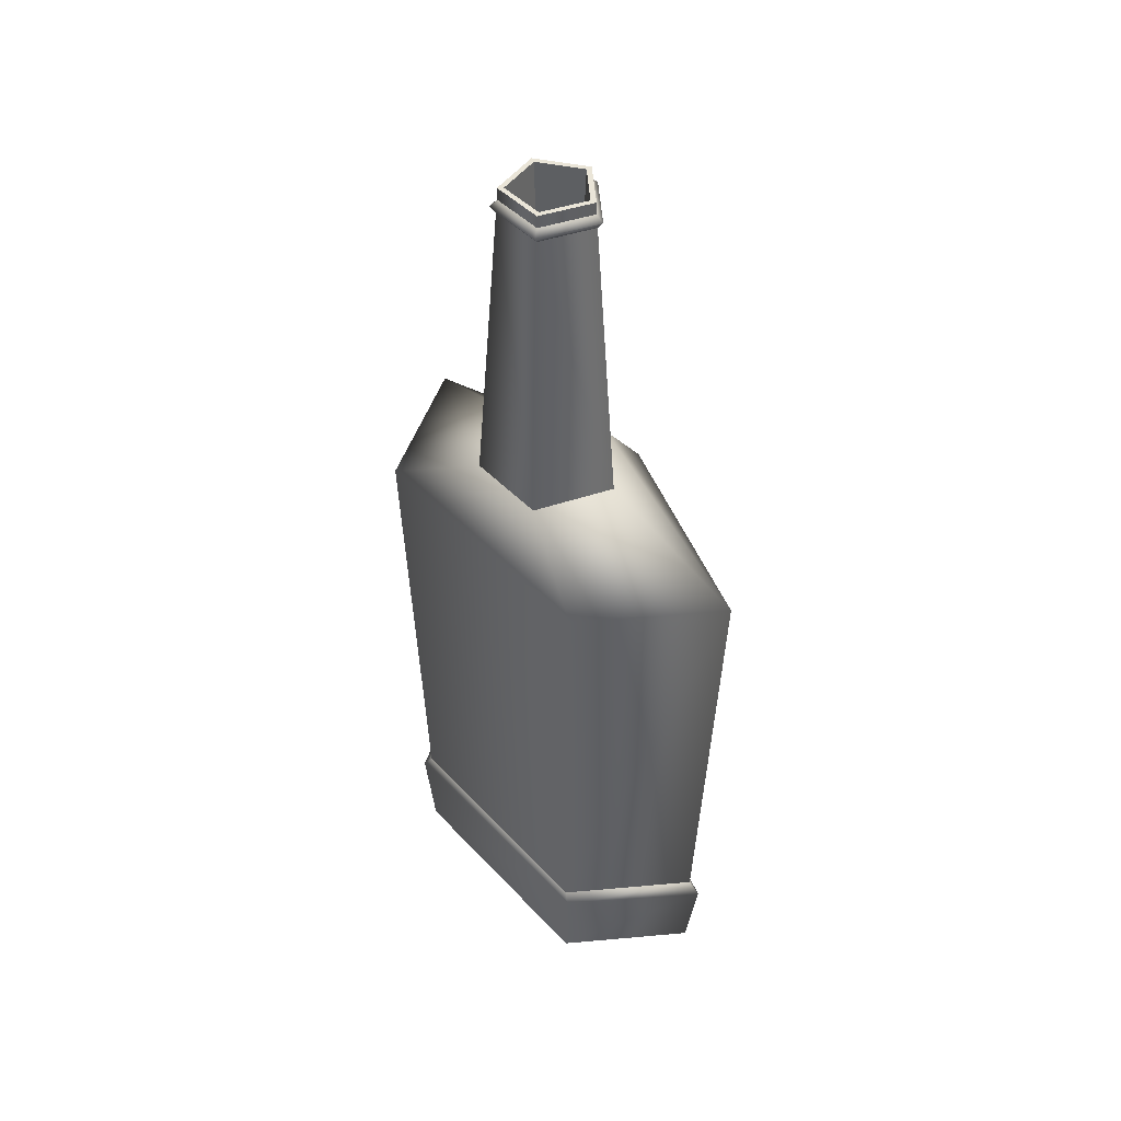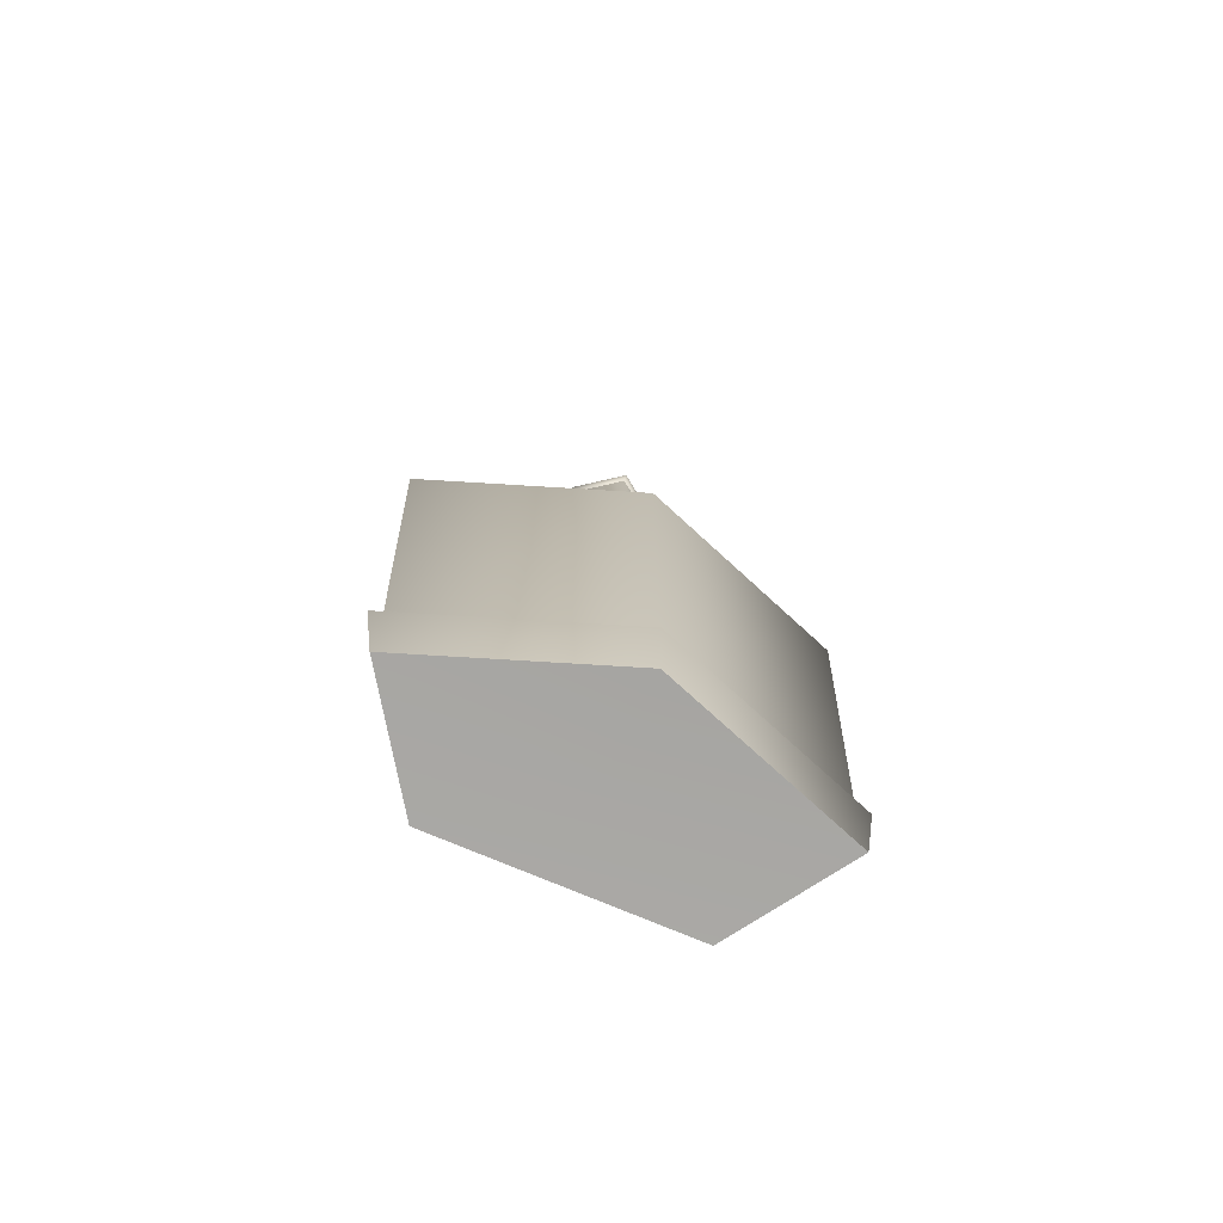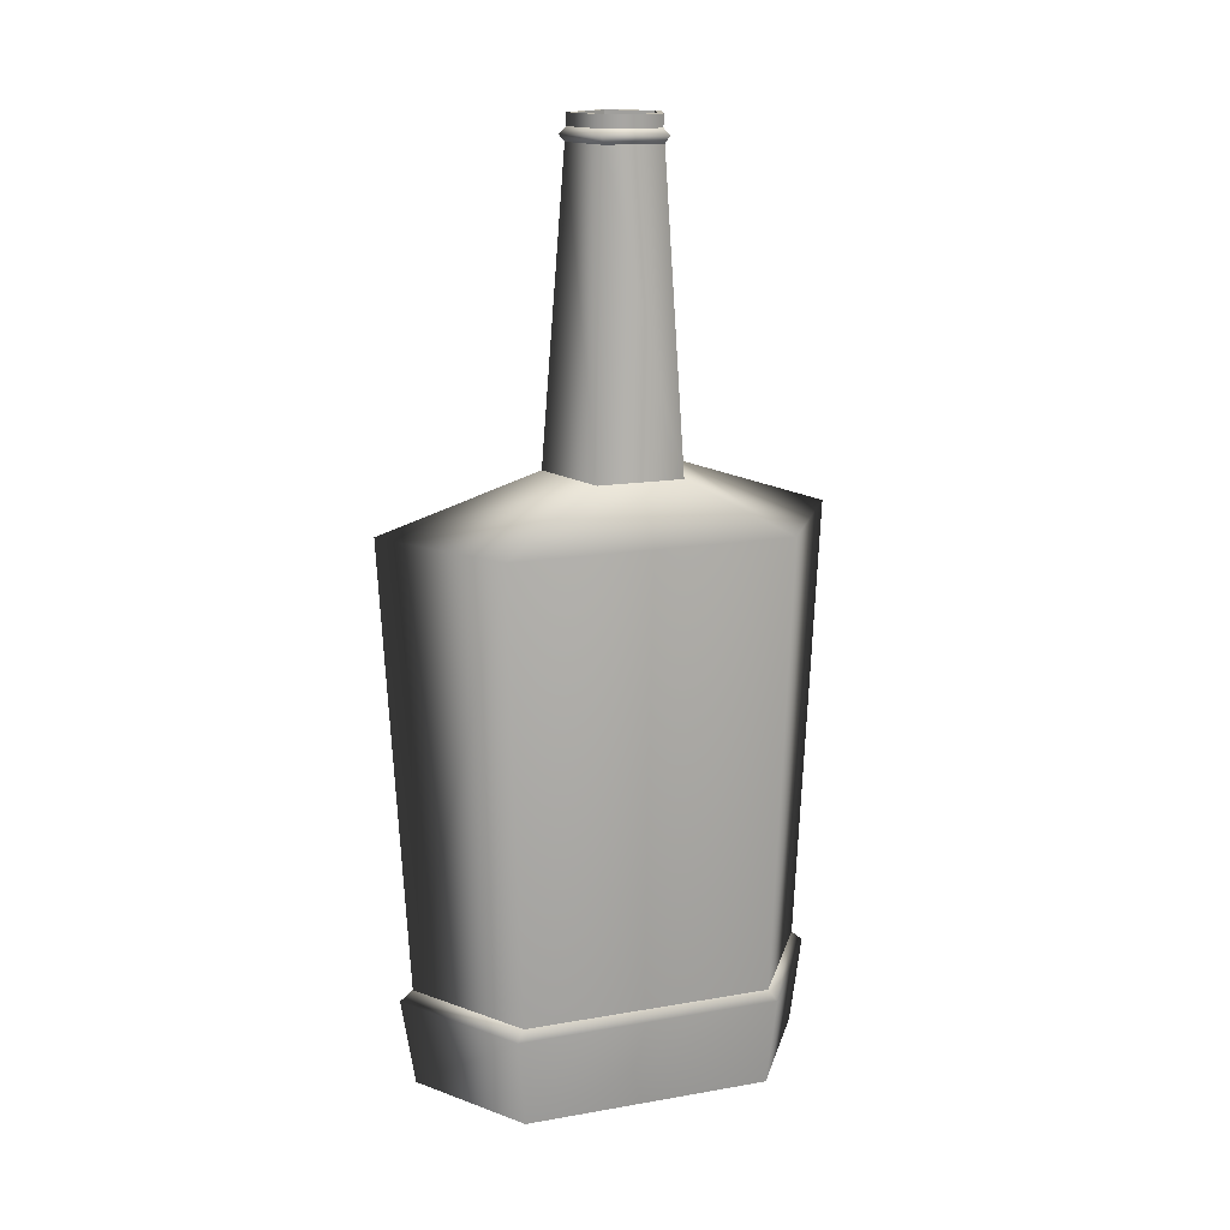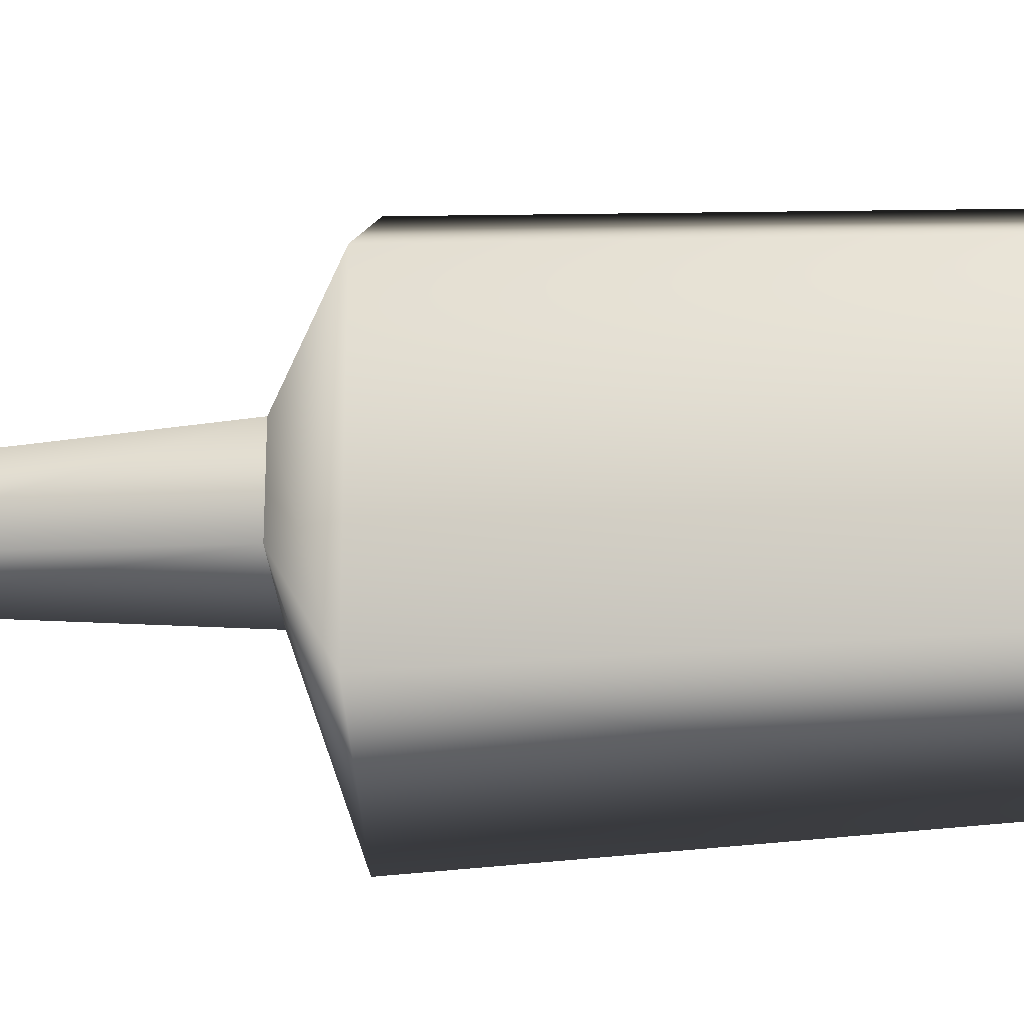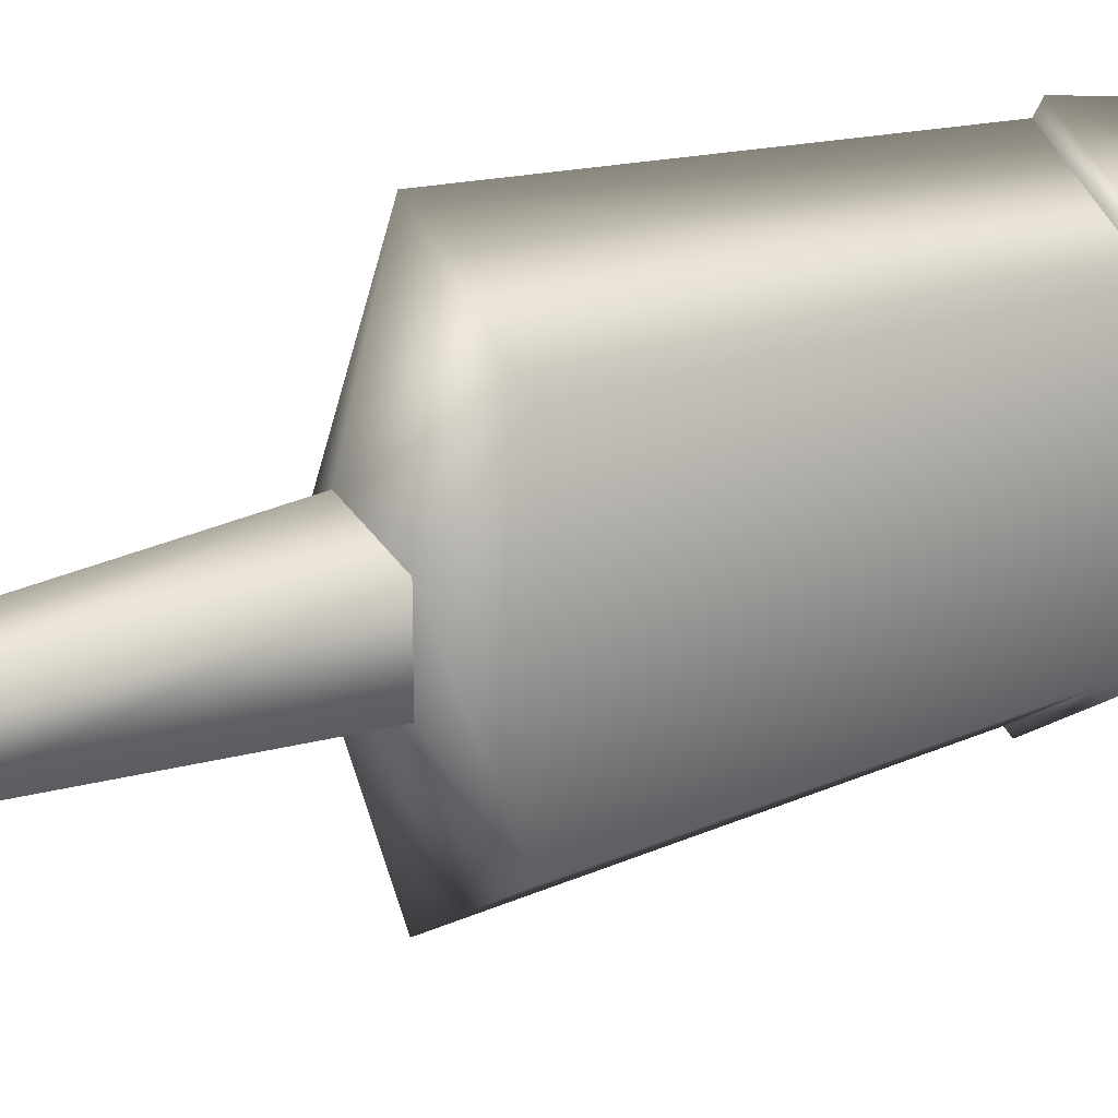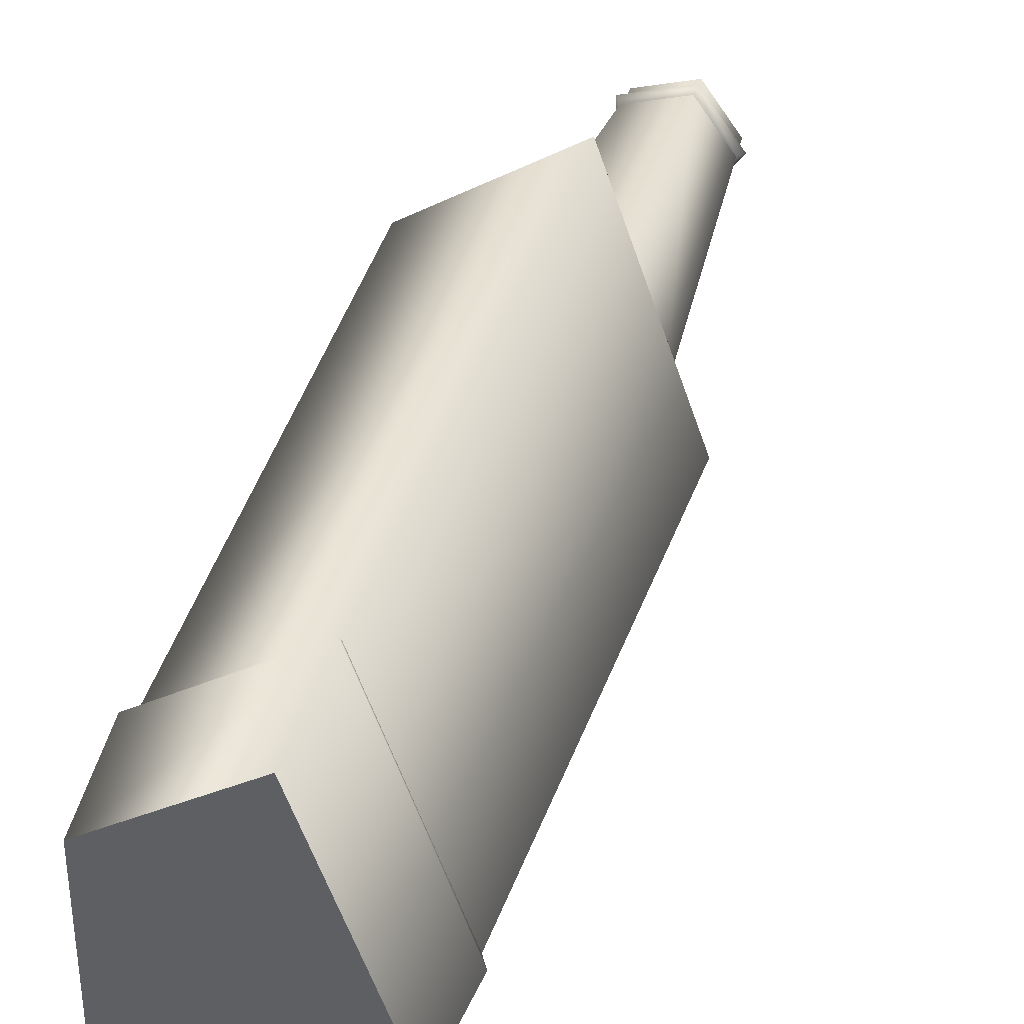
<metadata>
{"format":"obj","ext":"obj","renderer":"f3d","projection":"perspective","resolution":1024,"background":"white","views":[{"elev":44.7,"azim":-39.6,"up":"+Y"},{"elev":-74.6,"azim":67.0,"up":"+Y"},{"elev":16.1,"azim":-109.7,"up":"+Y"},{"elev":-22.4,"azim":-83.4,"up":"+Z"},{"elev":20.7,"azim":-124.9,"up":"+Z"},{"elev":38.5,"azim":16.6,"up":"+Z"}]}
</metadata>
<code>
g default
v 8.416 9.686 -12.4
v 8.249 9.686 -12.29
v 8.249 9.686 -11.93
v 8.416 9.686 -11.82
v 8.519 9.686 -12.11
v 8.392 11 -12.17
v 8.313 11 -12.15
v 8.313 11 -12.06
v 8.392 11 -12.04
v 8.44 11 -12.11
v 8.37 9.689 -12.11
v 8.241 9.814 -12.3
v 8.419 9.814 -12.42
v 8.529 9.814 -12.11
v 8.419 9.814 -11.8
v 8.241 9.814 -11.91
v 8.235 10.49 -12.31
v 8.422 10.49 -12.43
v 8.537 10.49 -12.11
v 8.422 10.49 -11.78
v 8.235 10.49 -11.9
v 8.286 10.57 -12.17
v 8.402 10.57 -12.2
v 8.473 10.57 -12.11
v 8.402 10.57 -12.01
v 8.286 10.57 -12.05
v 8.249 9.83 -12.29
v 8.416 9.83 -12.4
v 8.52 9.83 -12.11
v 8.416 9.83 -11.81
v 8.249 9.83 -11.93
v 8.394 11.01 -12.18
v 8.307 11.01 -12.15
v 8.307 11.01 -12.06
v 8.394 11.01 -12.03
v 8.448 11.01 -12.11
v 8.391 11.02 -12.17
v 8.315 11.02 -12.15
v 8.315 11.02 -12.07
v 8.391 11.02 -12.04
v 8.438 11.02 -12.11
v 8.391 11.03 -12.17
v 8.315 11.03 -12.15
v 8.315 11.03 -12.07
v 8.391 11.03 -12.04
v 8.438 11.03 -12.11
v 8.388 11.03 -12.16
v 8.322 11.03 -12.14
v 8.322 11.03 -12.07
v 8.388 11.03 -12.05
v 8.429 11.03 -12.11
v 8.37 9.879 -12.11
g Rum_Bottle
f 12 13 1 2
f 16 12 2 3
f 15 16 3 4
f 14 15 4 5
f 13 14 5 1
f 1 11 2
f 2 11 3
f 3 11 4
f 4 11 5
f 1 5 11
f 27 28 13 12
f 28 29 14 13
f 29 30 15 14
f 30 31 16 15
f 27 12 16 31
f 26 22 17 21
f 22 23 18 17
f 23 24 19 18
f 24 25 20 19
f 25 26 21 20
f 7 22 26 8
f 6 23 22 7
f 6 10 24 23
f 9 25 24 10
f 8 26 25 9
f 21 17 27 31
f 17 18 28 27
f 18 19 29 28
f 19 20 30 29
f 20 21 31 30
f 32 6 7 33
f 33 7 8 34
f 34 8 9 35
f 35 9 10 36
f 32 36 10 6
f 37 32 33 38
f 38 33 34 39
f 39 34 35 40
f 40 35 36 41
f 37 41 36 32
f 42 37 38 43
f 43 38 39 44
f 44 39 40 45
f 45 40 41 46
f 42 46 41 37
f 48 47 42 43
f 49 48 43 44
f 50 49 44 45
f 51 50 45 46
f 47 51 46 42
f 47 48 52
f 48 49 52
f 49 50 52
f 50 51 52
f 51 47 52

</code>
